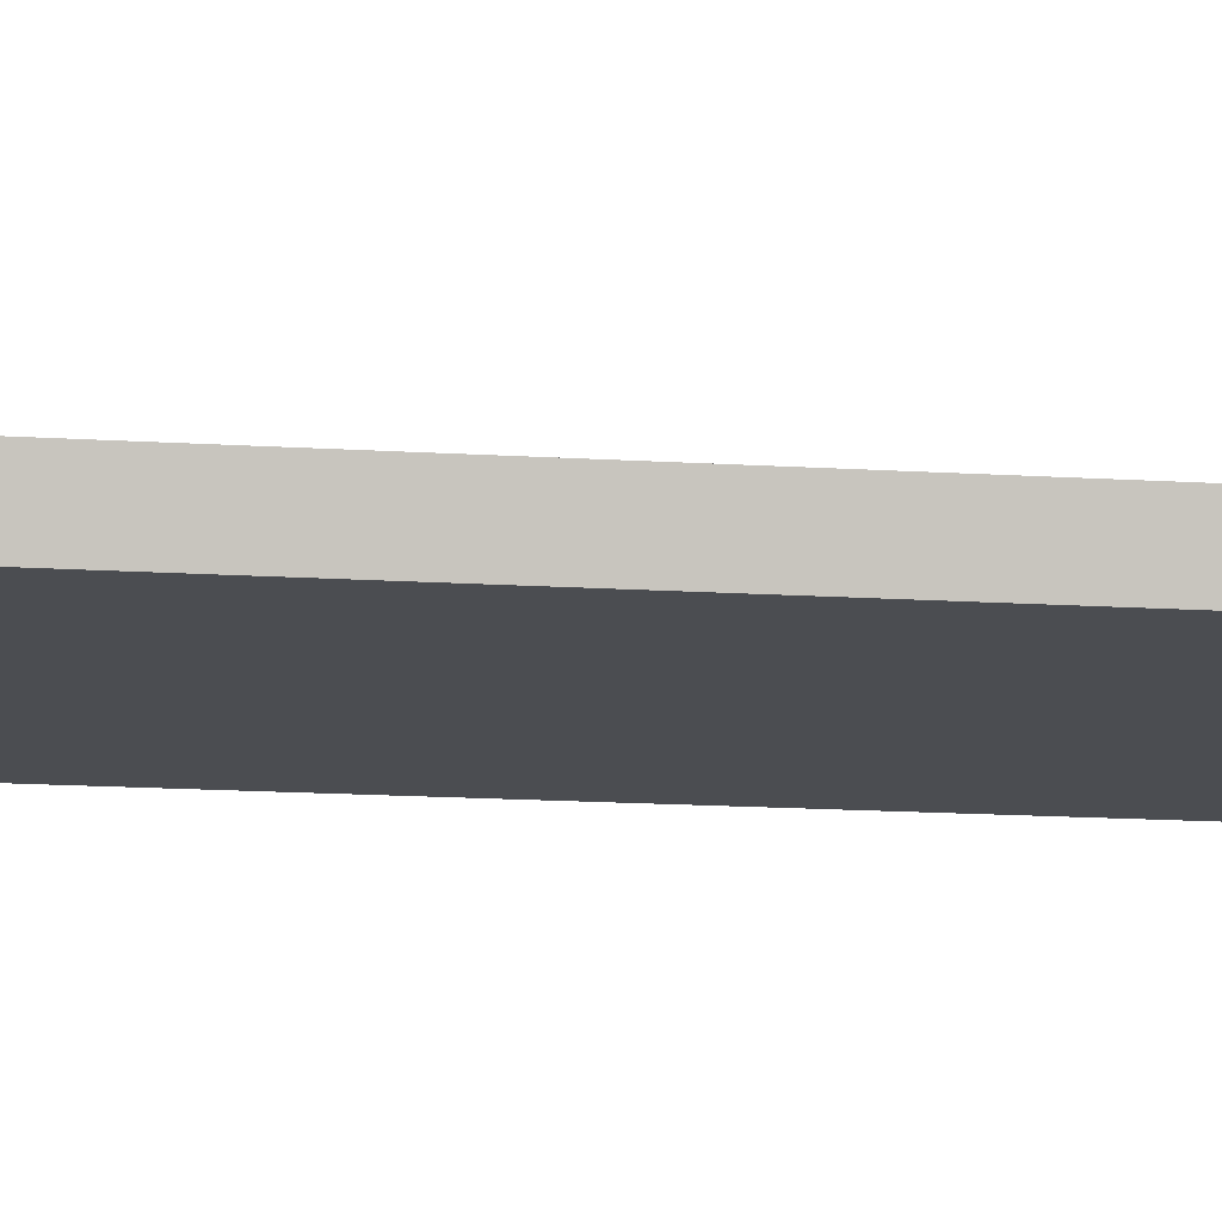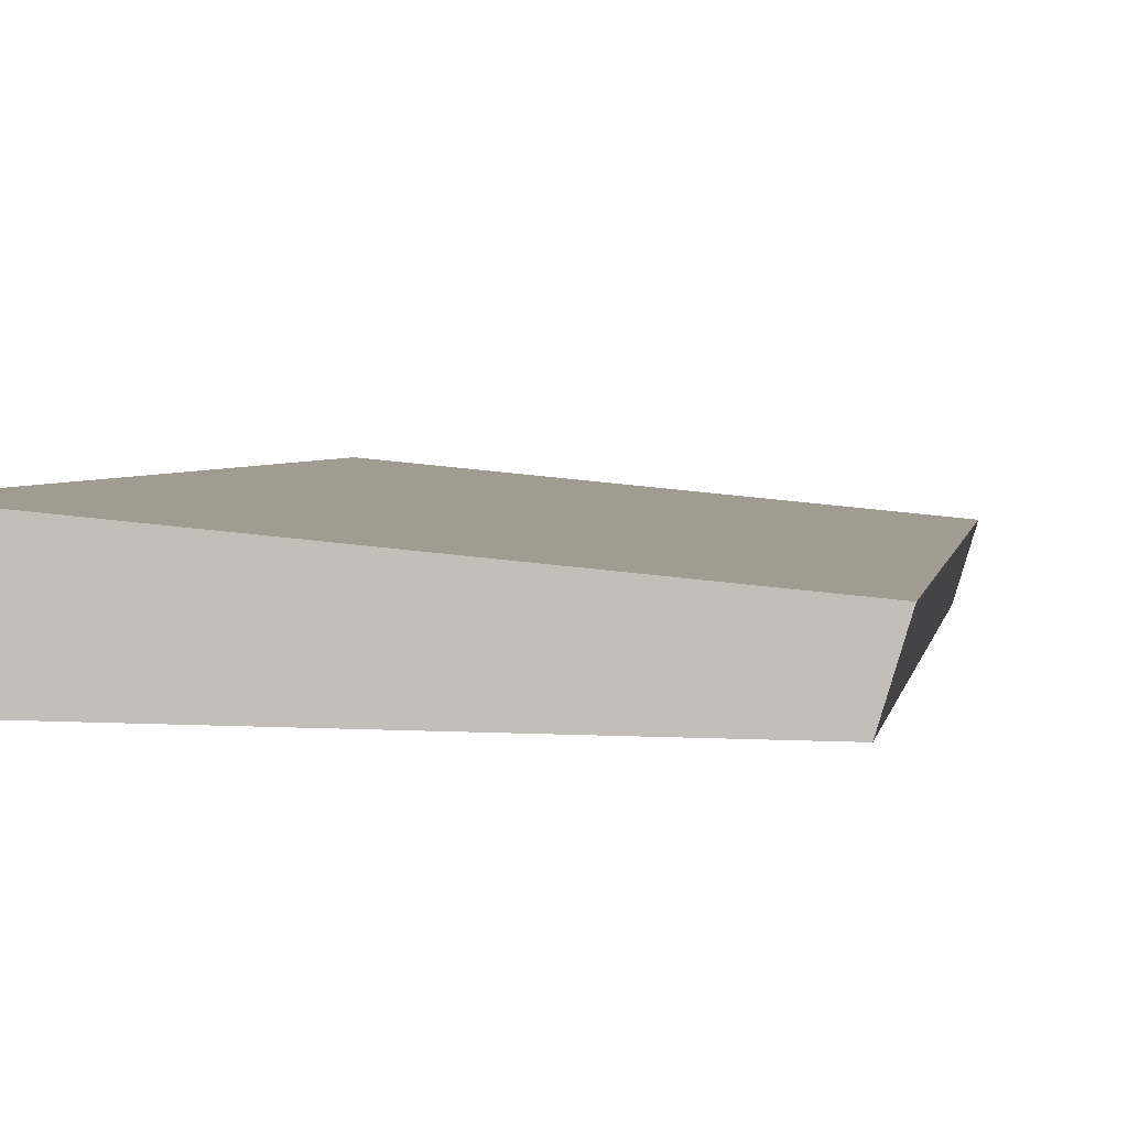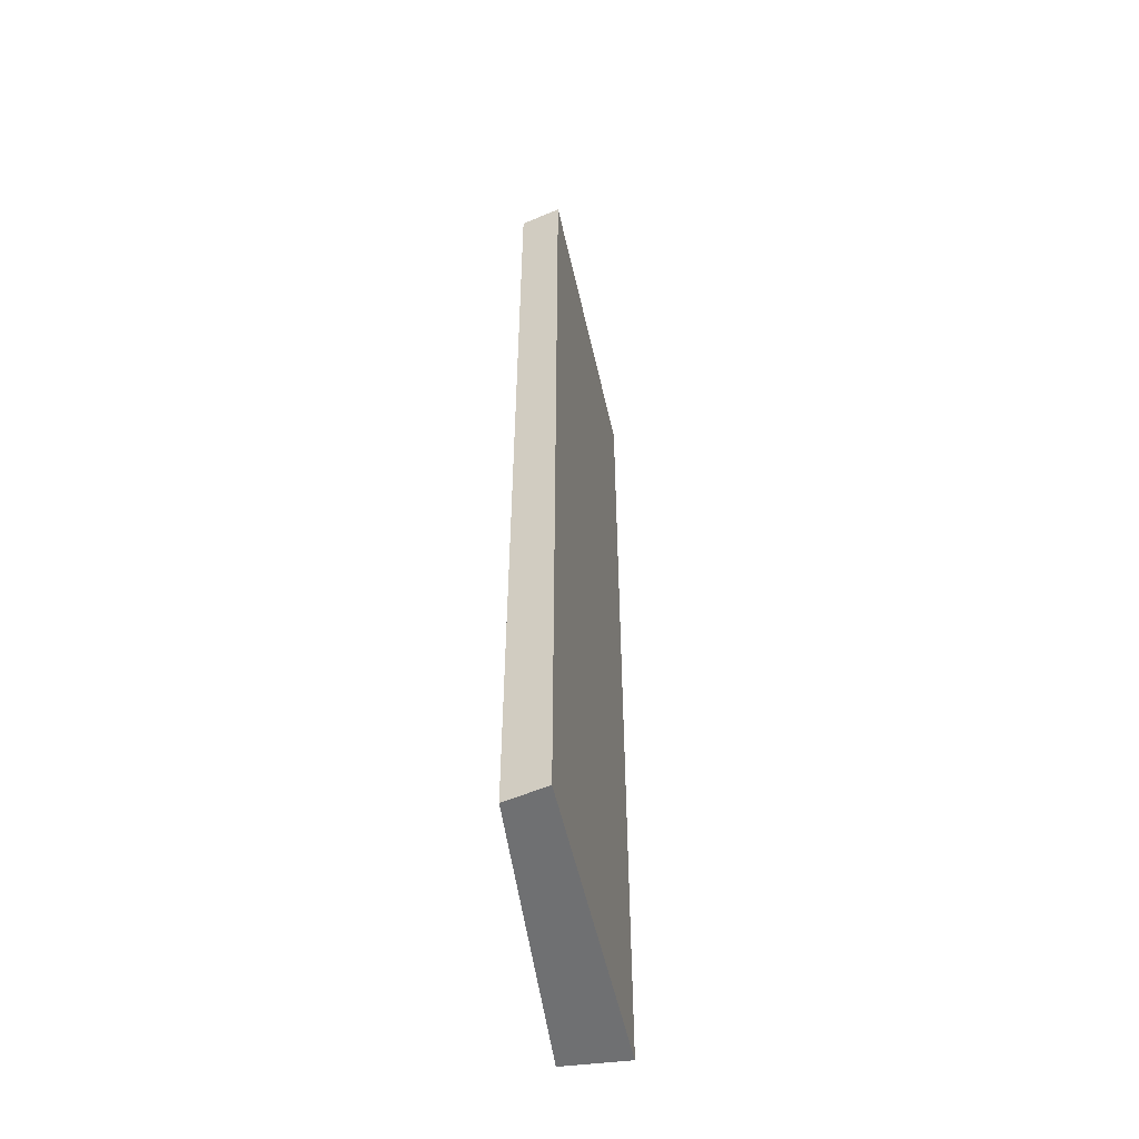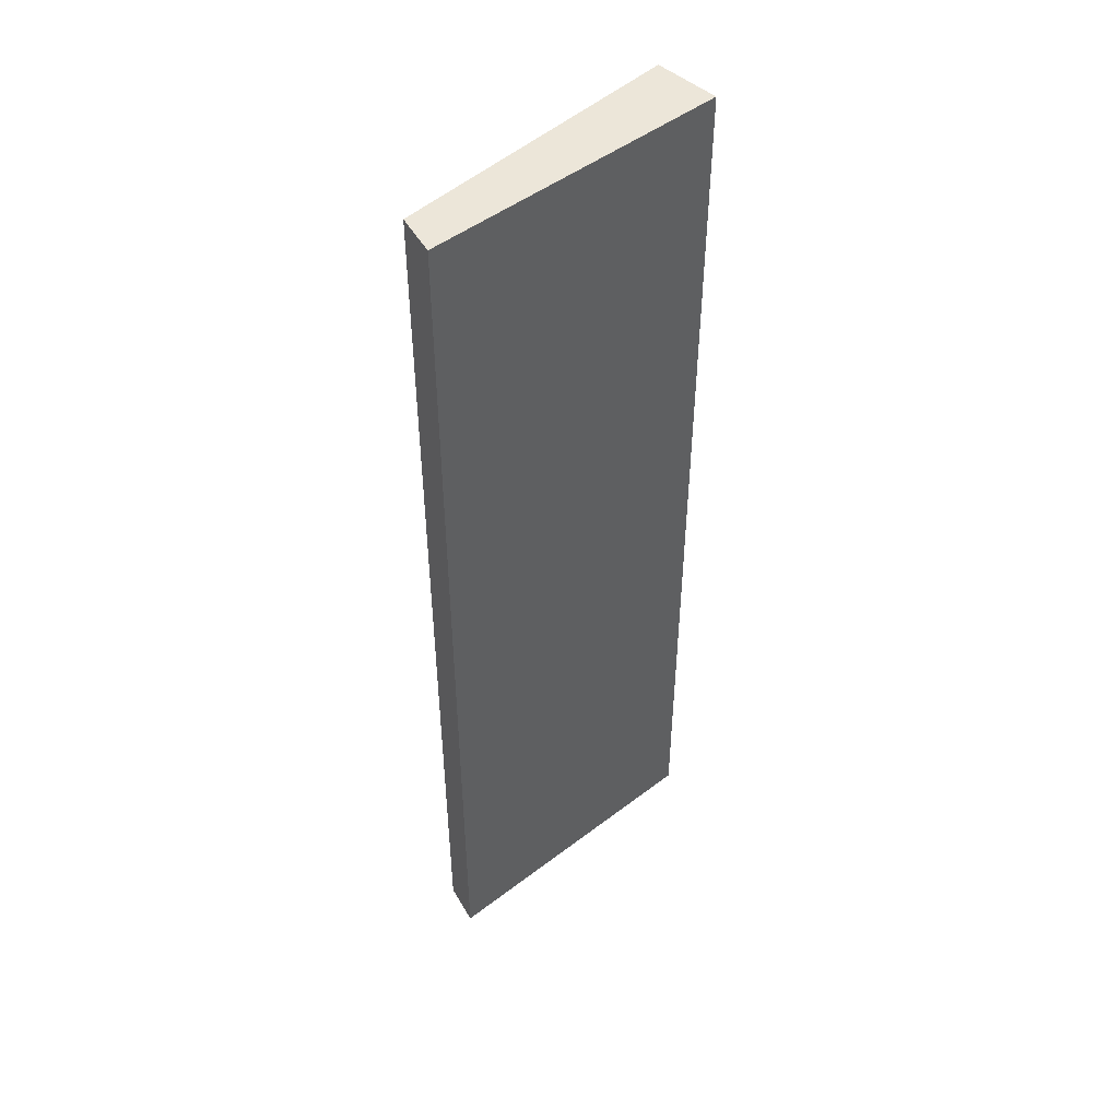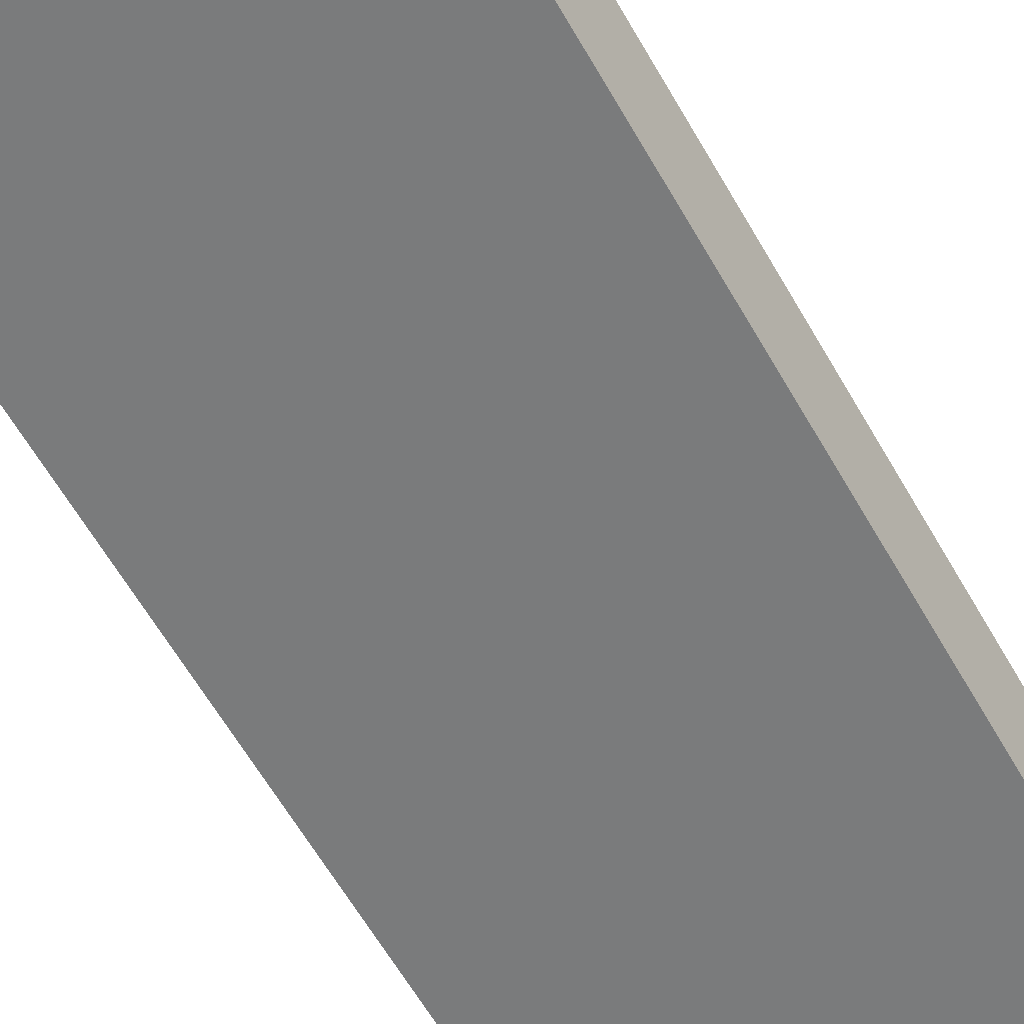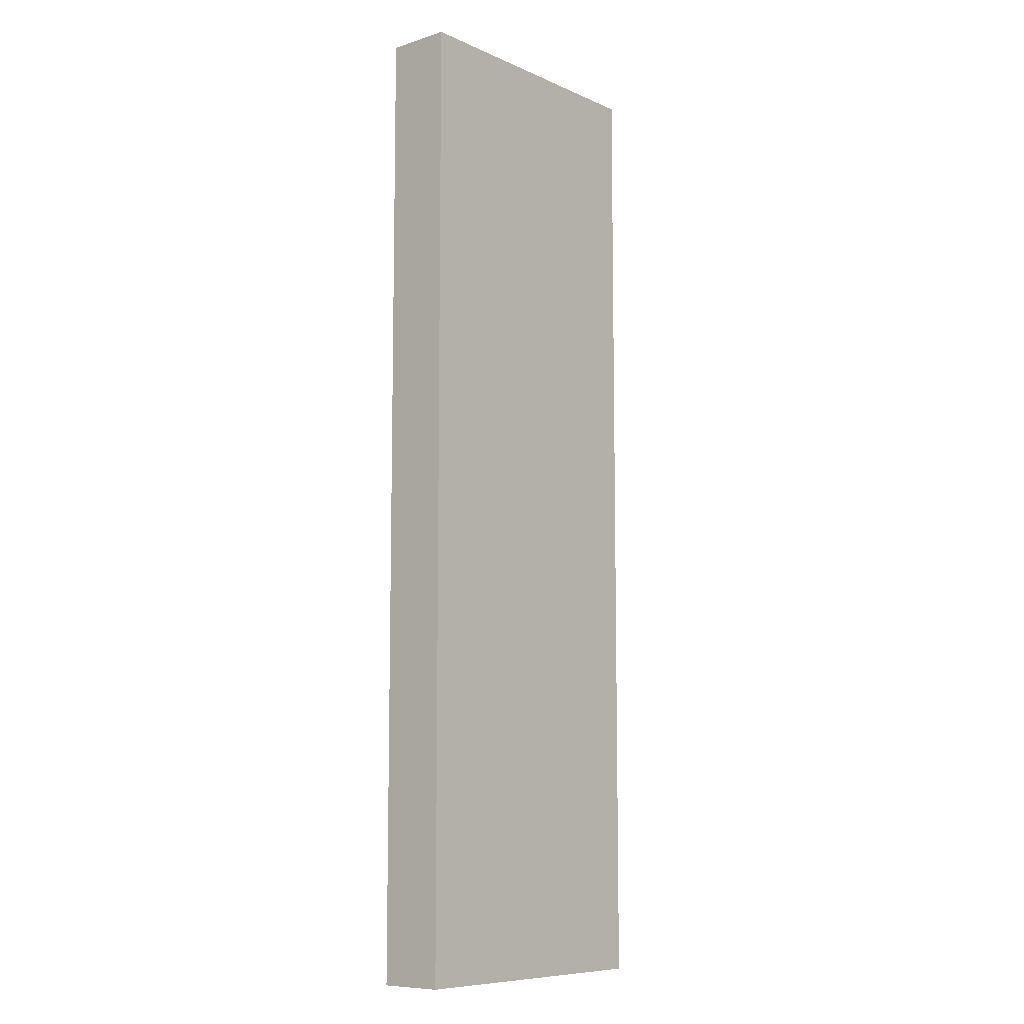
<metadata>
{"format":"obj","ext":"obj","renderer":"f3d","projection":"perspective","resolution":1024,"background":"white","views":[{"elev":-17.1,"azim":-96.9,"up":"+Z"},{"elev":1.9,"azim":-174.3,"up":"+Z"},{"elev":-54.8,"azim":-83.0,"up":"+Y"},{"elev":48.7,"azim":-46.0,"up":"+Y"},{"elev":-58.9,"azim":-151.0,"up":"+Z"},{"elev":-8.8,"azim":129.8,"up":"+Y"}]}
</metadata>
<code>
o collision_tray.005
v 0.000494 -0.05375 -0.2589
v 0.000494 0.08226 -0.2589
v 0.000494 -0.05375 -0.268
v 0.000494 0.08226 -0.268
v -0.04172 -0.05375 -0.263
v -0.04172 0.08226 -0.263
v -0.03997 -0.05375 -0.2688
v -0.03997 0.08226 -0.2688
f 1 3 4 2
f 3 7 8 4
f 7 5 6 8
f 5 1 2 6
f 3 1 5 7
f 8 6 2 4

</code>
